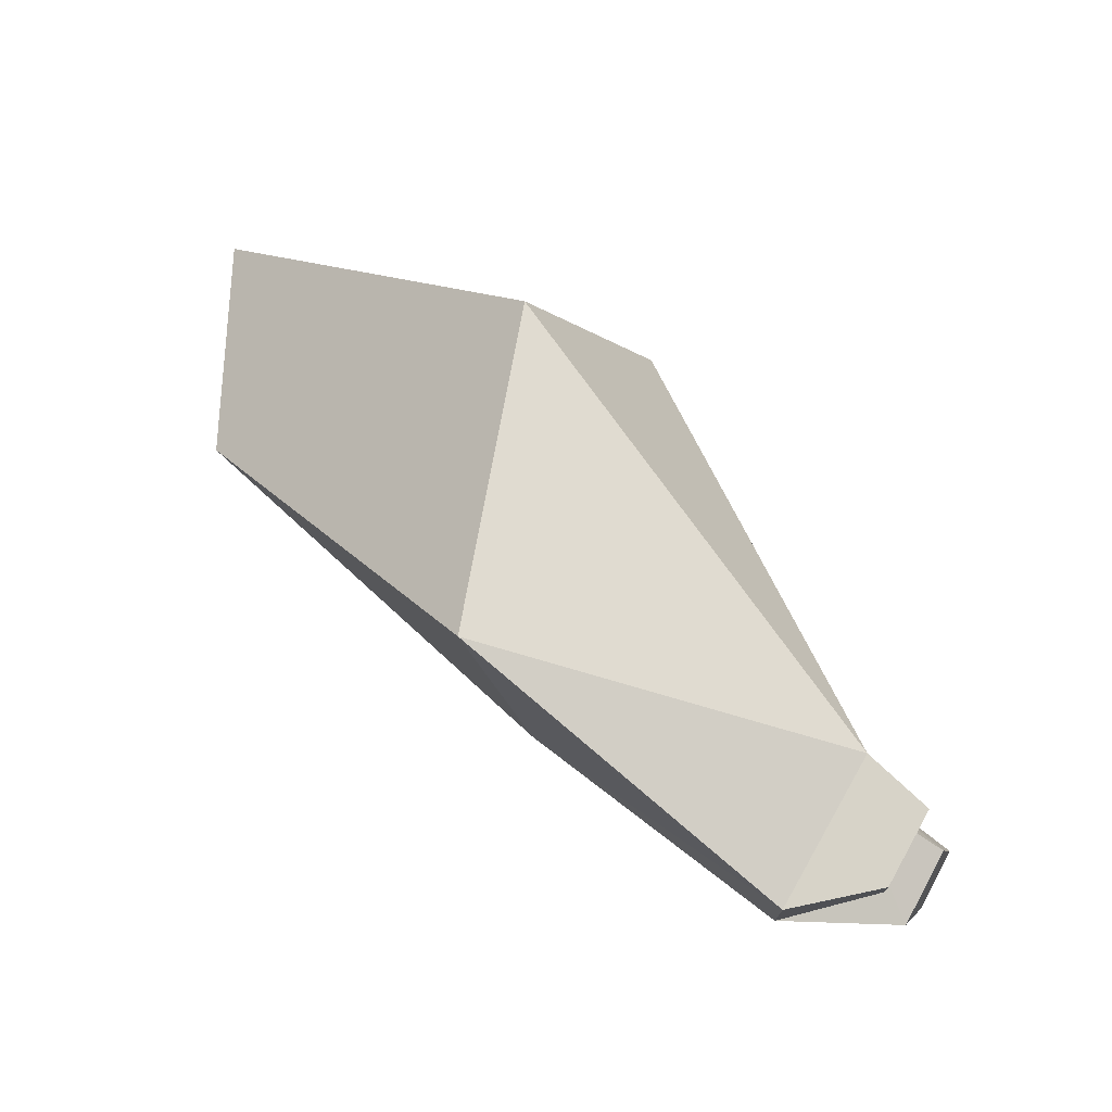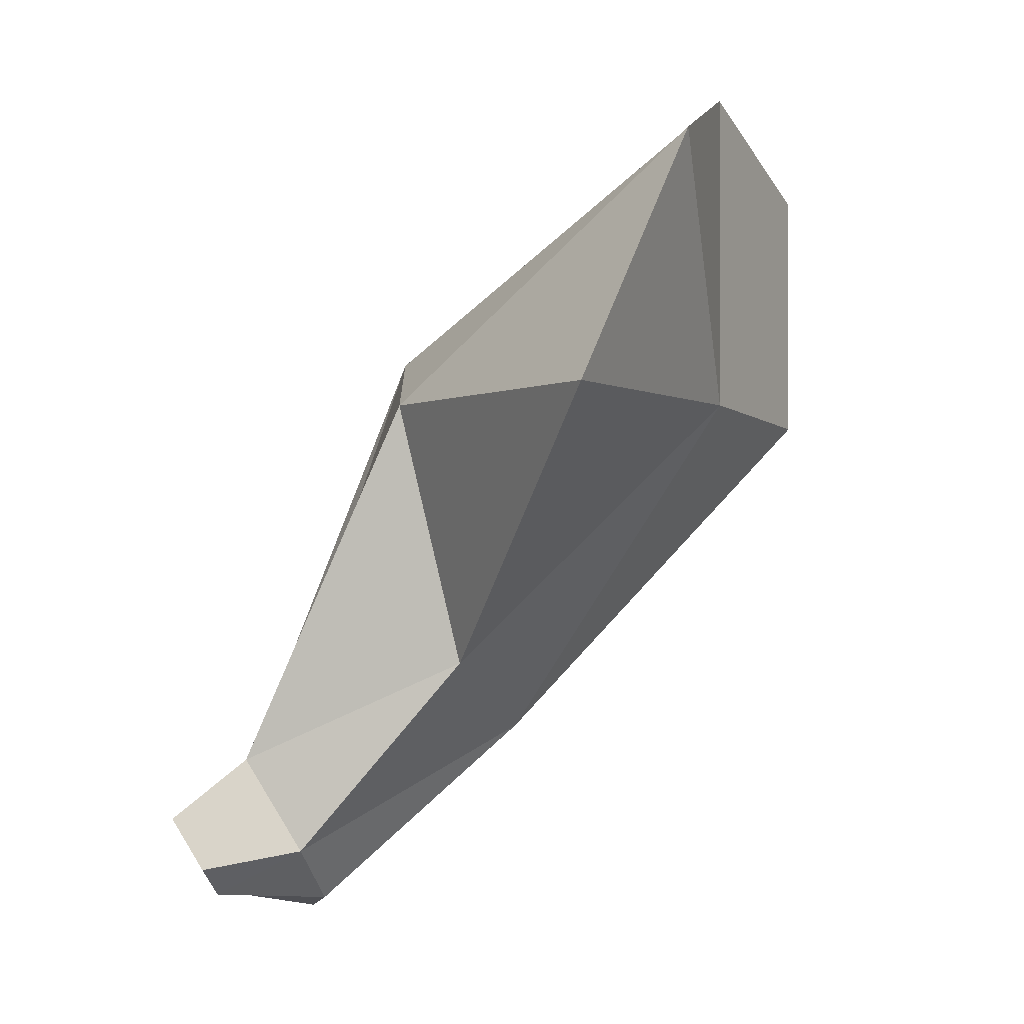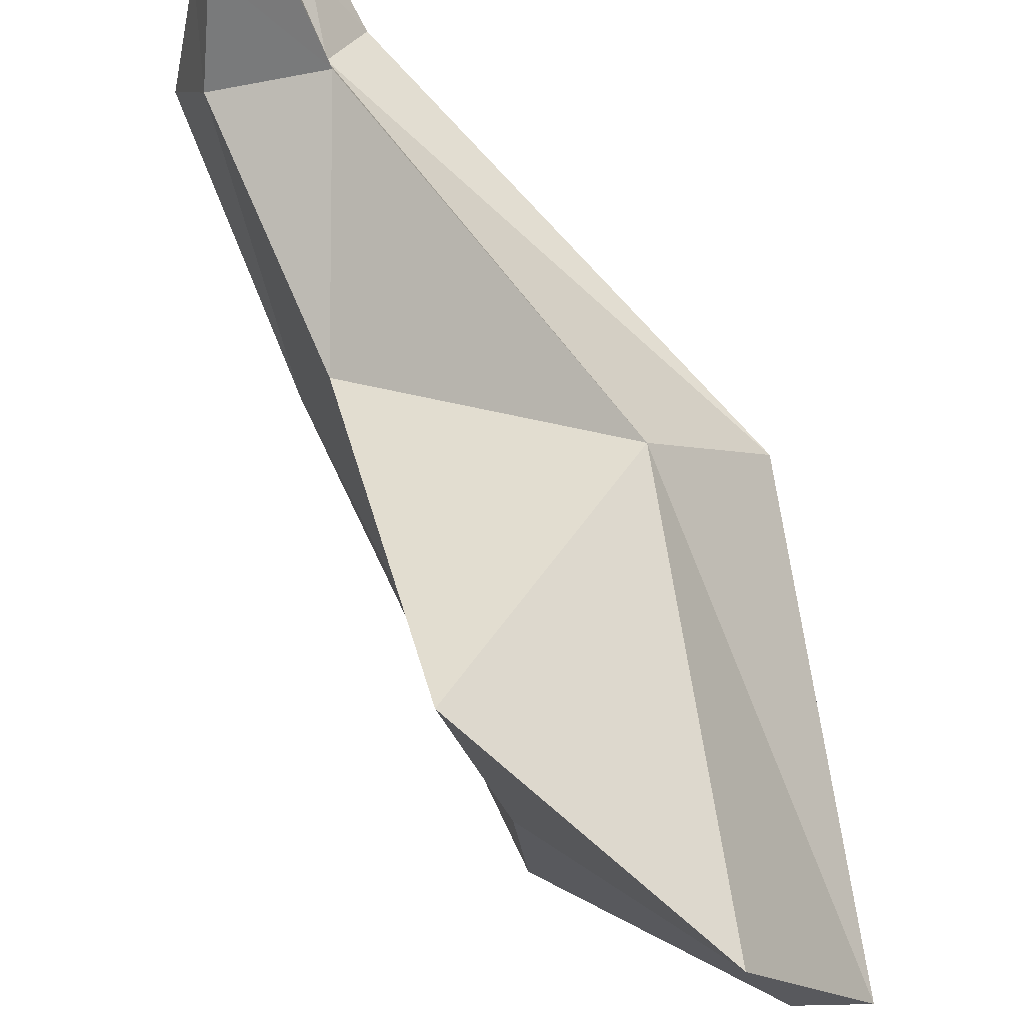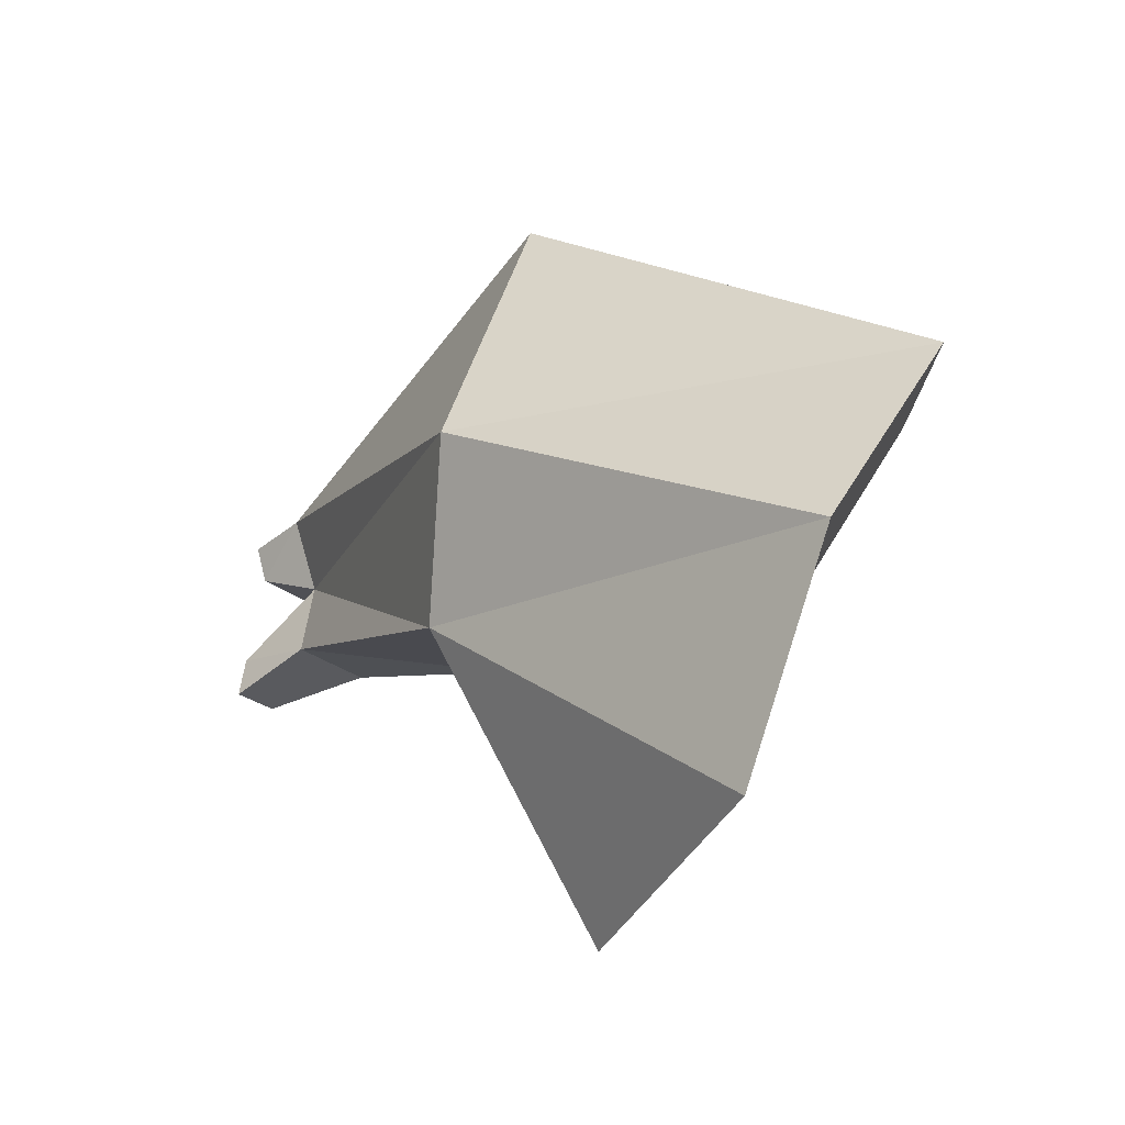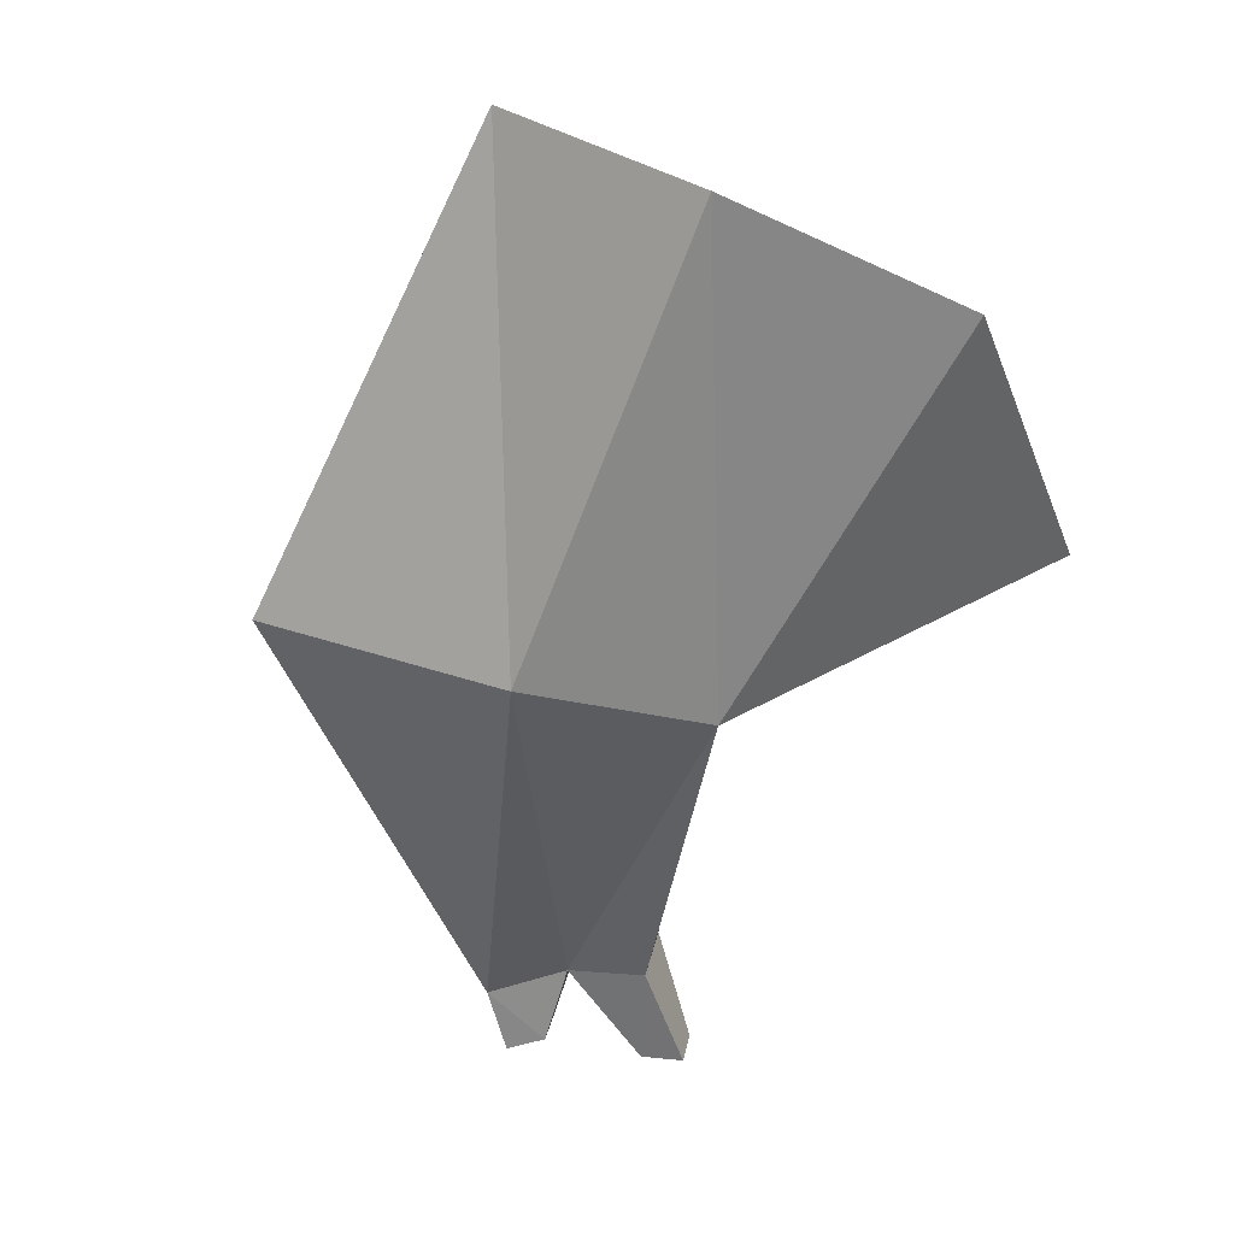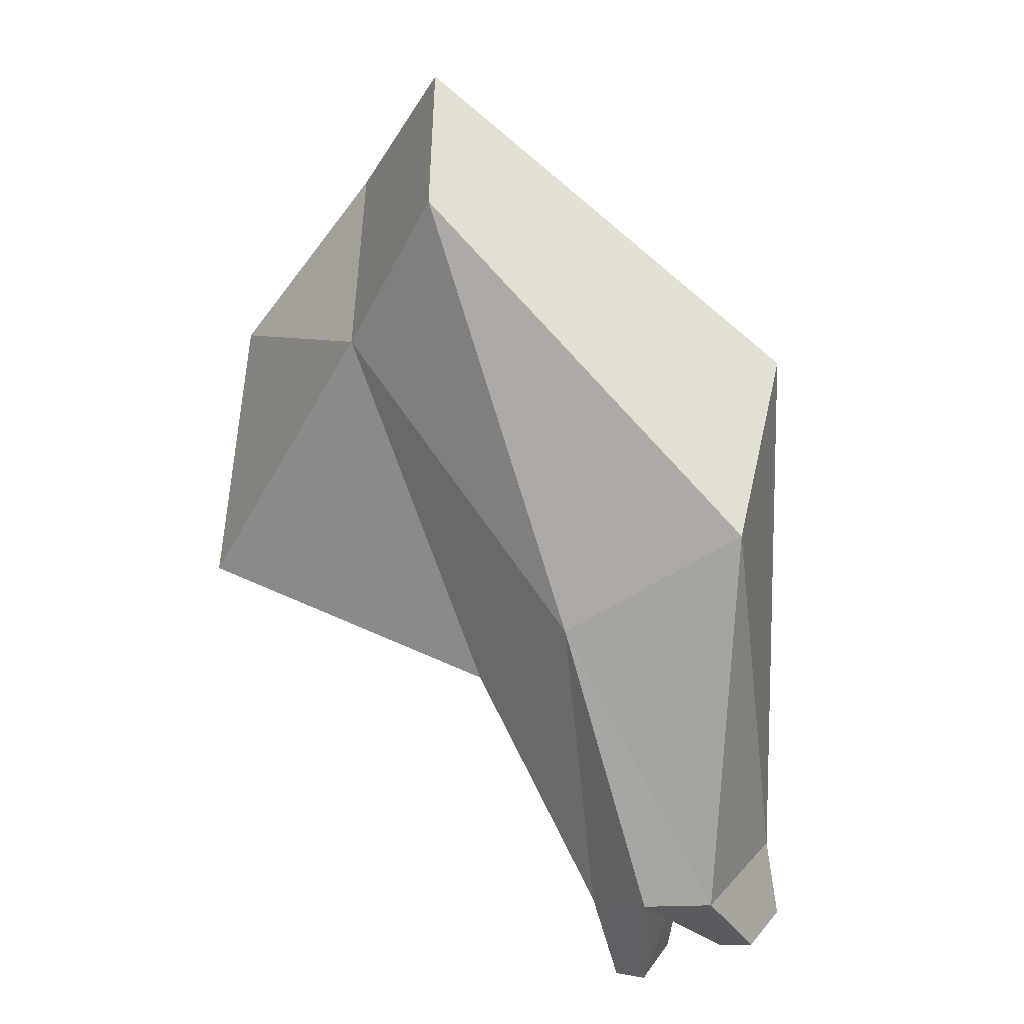
<metadata>
{"format":"obj","ext":"obj","renderer":"f3d","projection":"perspective","resolution":1024,"background":"white","views":[{"elev":-31.7,"azim":-121.7,"up":"+Y"},{"elev":-0.8,"azim":43.0,"up":"+Y"},{"elev":56.0,"azim":119.7,"up":"+Z"},{"elev":76.5,"azim":47.5,"up":"+Y"},{"elev":74.2,"azim":-41.1,"up":"+Y"},{"elev":-49.8,"azim":170.3,"up":"+Y"}]}
</metadata>
<code>
o RightArm.004
v -1.856 -1.433 2.307
v -3.143 -4.657 3.009
v -1.545 -3.764 1.845
v -2.721 -5.485 2.716
v -3.576 -5.003 2.506
v -2.901 -0.9542 1.213
v -3.903 -1.736 -0.6623
v -3.295 -4.514 -0.8476
v -4.21 -5.059 2.194
v -3.539 -6.168 1.828
v -2.079 -4.431 0.5291
v -3.038 -6.005 2.133
v -3.326 -5.152 3.713
v -3.561 -5.307 3.441
v -3.098 -5.605 3.555
v -3.27 -5.878 3.238
v 0 1.405 1e-06
v 0.9836 0.8088 1.703
v 0 -1.405 -1e-06
v 0.9836 -1.385 3.061
v -0.4805 -1.544 -1.733
v -0.4805 0.6888 -1.733
v -4.373 -5.483 2.614
v -4.045 -6.034 2.436
v -4.075 -5.447 2.775
v -3.812 -5.949 2.593
f 1 2 3
f 3 2 4
f 5 1 6
f 1 5 2
f 7 8 9
f 9 8 10
f 3 4 11
f 11 4 12
f 13 14 15
f 15 14 16
f 17 18 19
f 19 18 20
f 7 9 6
f 6 9 5
f 21 22 19
f 19 22 17
f 8 11 10
f 10 11 12
f 23 24 25
f 25 24 26
f 17 1 18
f 1 17 6
f 18 1 20
f 20 1 3
f 20 3 19
f 19 3 11
f 19 11 21
f 21 11 8
f 22 21 7
f 7 21 8
f 17 22 6
f 6 22 7
f 15 16 4
f 4 16 12
f 12 16 5
f 5 16 14
f 5 14 2
f 2 14 13
f 13 15 2
f 2 15 4
f 25 26 5
f 5 26 12
f 12 26 10
f 10 26 24
f 10 24 9
f 9 24 23
f 23 25 9
f 9 25 5

</code>
